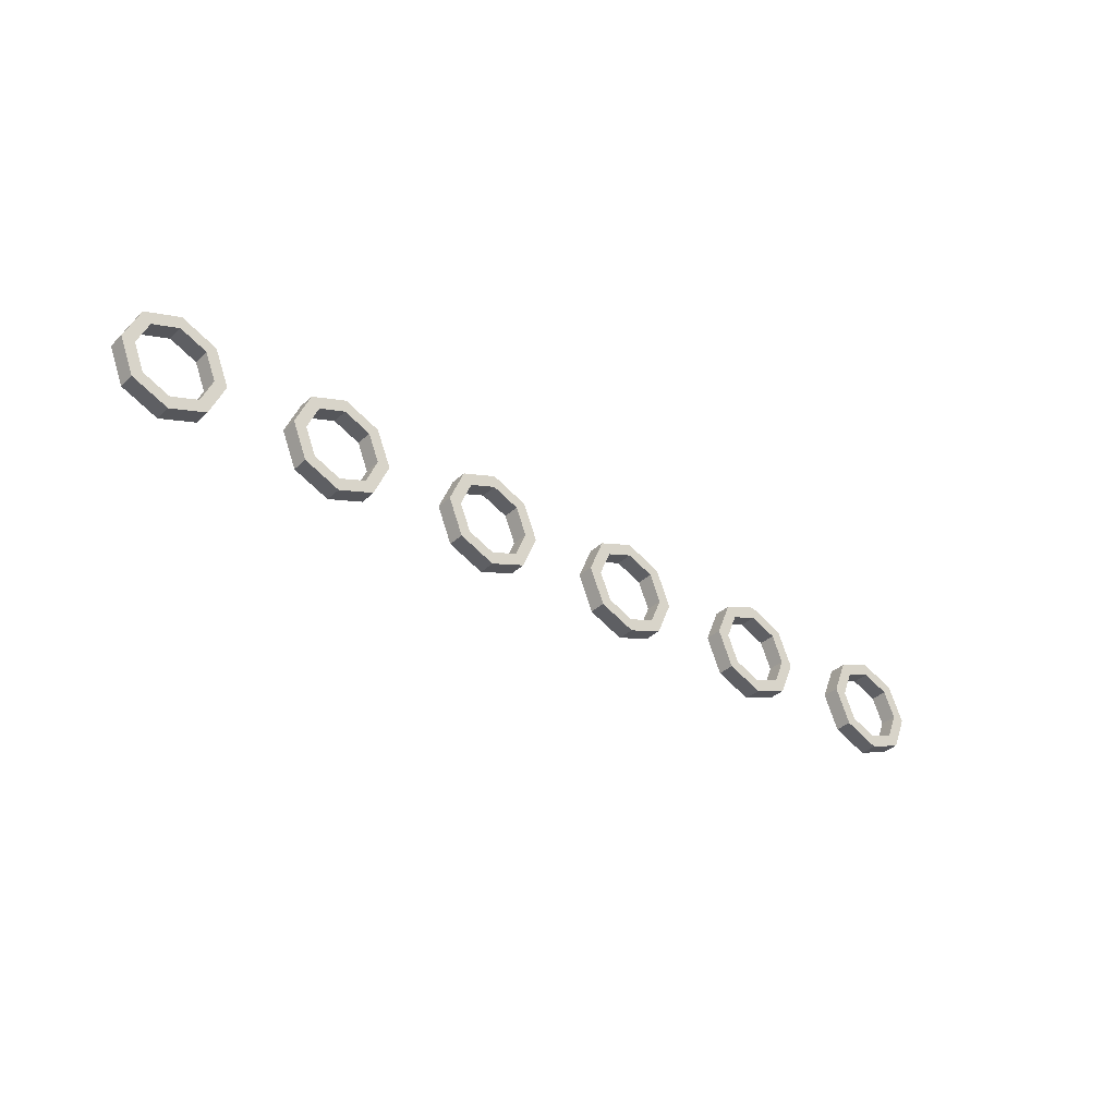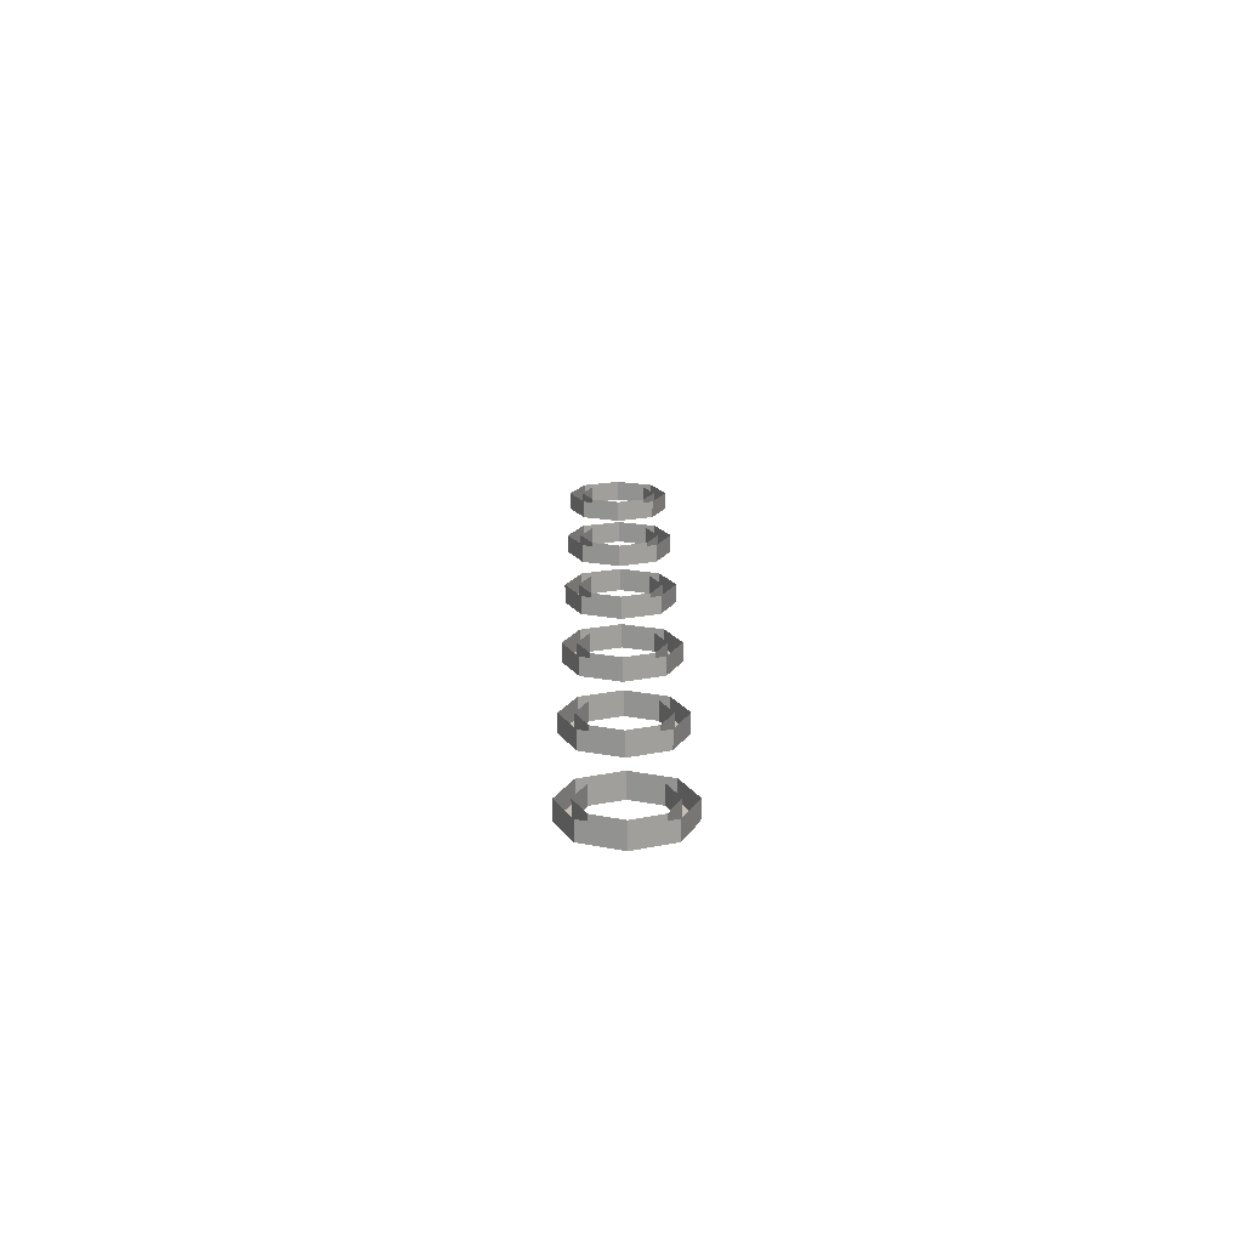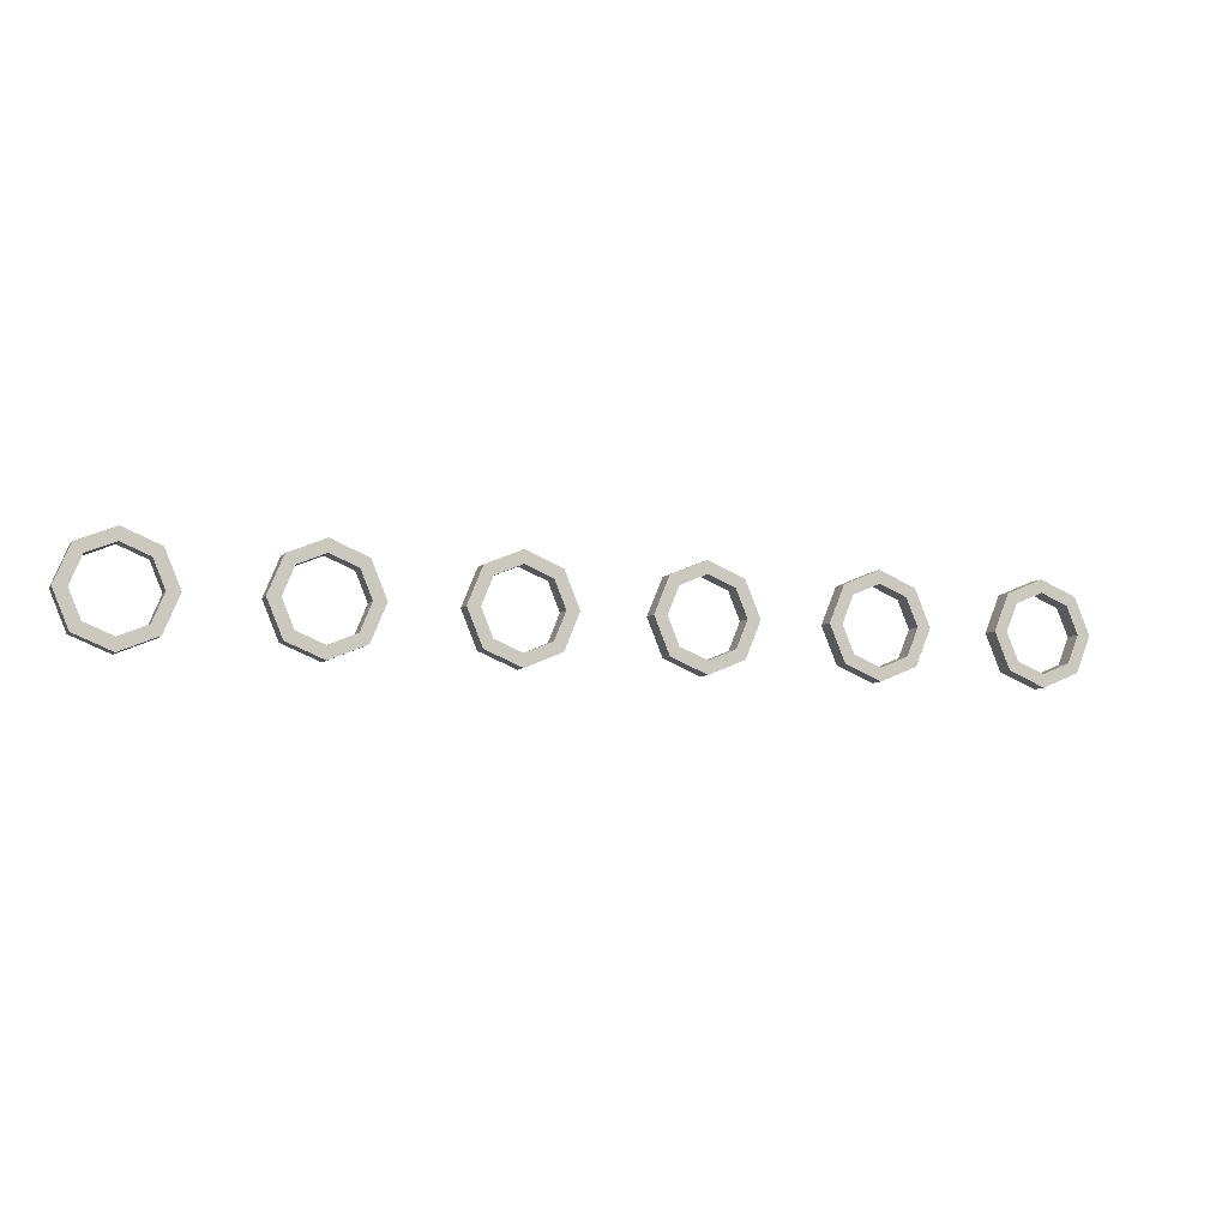
<metadata>
{"format":"obj","ext":"obj","renderer":"f3d","projection":"perspective","resolution":1024,"background":"white","views":[{"elev":-36.2,"azim":-39.8,"up":"+Z"},{"elev":17.7,"azim":89.5,"up":"+Y"},{"elev":-7.3,"azim":-20.8,"up":"+Z"}]}
</metadata>
<code>
v -4.4 -0.2 0
v -4.576 -0.2 0.4243
v -4.682 -0.2 0.3182
v -4.55 -0.2 0
v -4.576 -0.2 0.4243
v -5 -0.2 0.6
v -5 -0.2 0.45
v -4.682 -0.2 0.3182
v -5 -0.2 0.6
v -5.424 -0.2 0.4243
v -5.318 -0.2 0.3182
v -5 -0.2 0.45
v -5.424 -0.2 0.4243
v -5.6 -0.2 0
v -5.45 -0.2 0
v -5.318 -0.2 0.3182
v -5.6 -0.2 0
v -5.424 -0.2 -0.4243
v -5.318 -0.2 -0.3182
v -5.45 -0.2 0
v -5.424 -0.2 -0.4243
v -5 -0.2 -0.6
v -5 -0.2 -0.45
v -5.318 -0.2 -0.3182
v -5 -0.2 -0.6
v -4.576 -0.2 -0.4243
v -4.682 -0.2 -0.3182
v -5 -0.2 -0.45
v -4.576 -0.2 -0.4243
v -4.4 -0.2 0
v -4.55 -0.2 0
v -4.682 -0.2 -0.3182
v -4.682 -0.2 0.3182
v -4.55 -0.2 0
v -4.55 0 0
v -4.682 0 0.3182
v -5 -0.2 0.45
v -4.682 -0.2 0.3182
v -4.682 0 0.3182
v -5 0 0.45
v -5.318 -0.2 0.3182
v -5 -0.2 0.45
v -5 0 0.45
v -5.318 0 0.3182
v -5.45 -0.2 0
v -5.318 -0.2 0.3182
v -5.318 0 0.3182
v -5.45 0 0
v -5.318 -0.2 -0.3182
v -5.45 -0.2 0
v -5.45 0 0
v -5.318 0 -0.3182
v -5 -0.2 -0.45
v -5.318 -0.2 -0.3182
v -5.318 0 -0.3182
v -5 0 -0.45
v -4.682 -0.2 -0.3182
v -5 -0.2 -0.45
v -5 0 -0.45
v -4.682 0 -0.3182
v -4.55 -0.2 0
v -4.682 -0.2 -0.3182
v -4.682 0 -0.3182
v -4.55 0 0
v -4.576 -0.2 0.4243
v -4.4 -0.2 0
v -4.4 0 0
v -4.576 0 0.4243
v -5 -0.2 0.6
v -4.576 -0.2 0.4243
v -4.576 0 0.4243
v -5 0 0.6
v -5.424 -0.2 0.4243
v -5 -0.2 0.6
v -5 0 0.6
v -5.424 0 0.4243
v -5.6 -0.2 0
v -5.424 -0.2 0.4243
v -5.424 0 0.4243
v -5.6 0 0
v -5.424 -0.2 -0.4243
v -5.6 -0.2 0
v -5.6 0 0
v -5.424 0 -0.4243
v -5 -0.2 -0.6
v -5.424 -0.2 -0.4243
v -5.424 0 -0.4243
v -5 0 -0.6
v -4.576 -0.2 -0.4243
v -5 -0.2 -0.6
v -5 0 -0.6
v -4.576 0 -0.4243
v -4.4 -0.2 0
v -4.576 -0.2 -0.4243
v -4.576 0 -0.4243
v -4.4 0 0
v -2.4 -0.2 0
v -2.576 -0.2 0.4243
v -2.682 -0.2 0.3182
v -2.55 -0.2 0
v -2.576 -0.2 0.4243
v -3 -0.2 0.6
v -3 -0.2 0.45
v -2.682 -0.2 0.3182
v -3 -0.2 0.6
v -3.424 -0.2 0.4243
v -3.318 -0.2 0.3182
v -3 -0.2 0.45
v -3.424 -0.2 0.4243
v -3.6 -0.2 0
v -3.45 -0.2 0
v -3.318 -0.2 0.3182
v -3.6 -0.2 0
v -3.424 -0.2 -0.4243
v -3.318 -0.2 -0.3182
v -3.45 -0.2 0
v -3.424 -0.2 -0.4243
v -3 -0.2 -0.6
v -3 -0.2 -0.45
v -3.318 -0.2 -0.3182
v -3 -0.2 -0.6
v -2.576 -0.2 -0.4243
v -2.682 -0.2 -0.3182
v -3 -0.2 -0.45
v -2.576 -0.2 -0.4243
v -2.4 -0.2 0
v -2.55 -0.2 0
v -2.682 -0.2 -0.3182
v -2.682 -0.2 0.3182
v -2.55 -0.2 0
v -2.55 0 0
v -2.682 0 0.3182
v -3 -0.2 0.45
v -2.682 -0.2 0.3182
v -2.682 0 0.3182
v -3 0 0.45
v -3.318 -0.2 0.3182
v -3 -0.2 0.45
v -3 0 0.45
v -3.318 0 0.3182
v -3.45 -0.2 0
v -3.318 -0.2 0.3182
v -3.318 0 0.3182
v -3.45 0 0
v -3.318 -0.2 -0.3182
v -3.45 -0.2 0
v -3.45 0 0
v -3.318 0 -0.3182
v -3 -0.2 -0.45
v -3.318 -0.2 -0.3182
v -3.318 0 -0.3182
v -3 0 -0.45
v -2.682 -0.2 -0.3182
v -3 -0.2 -0.45
v -3 0 -0.45
v -2.682 0 -0.3182
v -2.55 -0.2 0
v -2.682 -0.2 -0.3182
v -2.682 0 -0.3182
v -2.55 0 0
v -2.576 -0.2 0.4243
v -2.4 -0.2 0
v -2.4 0 0
v -2.576 0 0.4243
v -3 -0.2 0.6
v -2.576 -0.2 0.4243
v -2.576 0 0.4243
v -3 0 0.6
v -3.424 -0.2 0.4243
v -3 -0.2 0.6
v -3 0 0.6
v -3.424 0 0.4243
v -3.6 -0.2 0
v -3.424 -0.2 0.4243
v -3.424 0 0.4243
v -3.6 0 0
v -3.424 -0.2 -0.4243
v -3.6 -0.2 0
v -3.6 0 0
v -3.424 0 -0.4243
v -3 -0.2 -0.6
v -3.424 -0.2 -0.4243
v -3.424 0 -0.4243
v -3 0 -0.6
v -2.576 -0.2 -0.4243
v -3 -0.2 -0.6
v -3 0 -0.6
v -2.576 0 -0.4243
v -2.4 -0.2 0
v -2.576 -0.2 -0.4243
v -2.576 0 -0.4243
v -2.4 0 0
v -0.4 -0.2 0
v -0.5757 -0.2 0.4243
v -0.6818 -0.2 0.3182
v -0.55 -0.2 0
v -0.5757 -0.2 0.4243
v -1 -0.2 0.6
v -1 -0.2 0.45
v -0.6818 -0.2 0.3182
v -1 -0.2 0.6
v -1.424 -0.2 0.4243
v -1.318 -0.2 0.3182
v -1 -0.2 0.45
v -1.424 -0.2 0.4243
v -1.6 -0.2 0
v -1.45 -0.2 0
v -1.318 -0.2 0.3182
v -1.6 -0.2 0
v -1.424 -0.2 -0.4243
v -1.318 -0.2 -0.3182
v -1.45 -0.2 0
v -1.424 -0.2 -0.4243
v -1 -0.2 -0.6
v -1 -0.2 -0.45
v -1.318 -0.2 -0.3182
v -1 -0.2 -0.6
v -0.5757 -0.2 -0.4243
v -0.6818 -0.2 -0.3182
v -1 -0.2 -0.45
v -0.5757 -0.2 -0.4243
v -0.4 -0.2 0
v -0.55 -0.2 0
v -0.6818 -0.2 -0.3182
v -0.6818 -0.2 0.3182
v -0.55 -0.2 0
v -0.55 0 0
v -0.6818 0 0.3182
v -1 -0.2 0.45
v -0.6818 -0.2 0.3182
v -0.6818 0 0.3182
v -1 0 0.45
v -1.318 -0.2 0.3182
v -1 -0.2 0.45
v -1 0 0.45
v -1.318 0 0.3182
v -1.45 -0.2 0
v -1.318 -0.2 0.3182
v -1.318 0 0.3182
v -1.45 0 0
v -1.318 -0.2 -0.3182
v -1.45 -0.2 0
v -1.45 0 0
v -1.318 0 -0.3182
v -1 -0.2 -0.45
v -1.318 -0.2 -0.3182
v -1.318 0 -0.3182
v -1 0 -0.45
v -0.6818 -0.2 -0.3182
v -1 -0.2 -0.45
v -1 0 -0.45
v -0.6818 0 -0.3182
v -0.55 -0.2 0
v -0.6818 -0.2 -0.3182
v -0.6818 0 -0.3182
v -0.55 0 0
v -0.5757 -0.2 0.4243
v -0.4 -0.2 0
v -0.4 0 0
v -0.5757 0 0.4243
v -1 -0.2 0.6
v -0.5757 -0.2 0.4243
v -0.5757 0 0.4243
v -1 0 0.6
v -1.424 -0.2 0.4243
v -1 -0.2 0.6
v -1 0 0.6
v -1.424 0 0.4243
v -1.6 -0.2 0
v -1.424 -0.2 0.4243
v -1.424 0 0.4243
v -1.6 0 0
v -1.424 -0.2 -0.4243
v -1.6 -0.2 0
v -1.6 0 0
v -1.424 0 -0.4243
v -1 -0.2 -0.6
v -1.424 -0.2 -0.4243
v -1.424 0 -0.4243
v -1 0 -0.6
v -0.5757 -0.2 -0.4243
v -1 -0.2 -0.6
v -1 0 -0.6
v -0.5757 0 -0.4243
v -0.4 -0.2 0
v -0.5757 -0.2 -0.4243
v -0.5757 0 -0.4243
v -0.4 0 0
v 1.6 -0.2 0
v 1.424 -0.2 0.4243
v 1.318 -0.2 0.3182
v 1.45 -0.2 0
v 1.424 -0.2 0.4243
v 1 -0.2 0.6
v 1 -0.2 0.45
v 1.318 -0.2 0.3182
v 1 -0.2 0.6
v 0.5757 -0.2 0.4243
v 0.6818 -0.2 0.3182
v 1 -0.2 0.45
v 0.5757 -0.2 0.4243
v 0.4 -0.2 0
v 0.55 -0.2 0
v 0.6818 -0.2 0.3182
v 0.4 -0.2 0
v 0.5757 -0.2 -0.4243
v 0.6818 -0.2 -0.3182
v 0.55 -0.2 0
v 0.5757 -0.2 -0.4243
v 1 -0.2 -0.6
v 1 -0.2 -0.45
v 0.6818 -0.2 -0.3182
v 1 -0.2 -0.6
v 1.424 -0.2 -0.4243
v 1.318 -0.2 -0.3182
v 1 -0.2 -0.45
v 1.424 -0.2 -0.4243
v 1.6 -0.2 0
v 1.45 -0.2 0
v 1.318 -0.2 -0.3182
v 1.318 -0.2 0.3182
v 1.45 -0.2 0
v 1.45 0 0
v 1.318 0 0.3182
v 1 -0.2 0.45
v 1.318 -0.2 0.3182
v 1.318 0 0.3182
v 1 0 0.45
v 0.6818 -0.2 0.3182
v 1 -0.2 0.45
v 1 0 0.45
v 0.6818 0 0.3182
v 0.55 -0.2 0
v 0.6818 -0.2 0.3182
v 0.6818 0 0.3182
v 0.55 0 0
v 0.6818 -0.2 -0.3182
v 0.55 -0.2 0
v 0.55 0 0
v 0.6818 0 -0.3182
v 1 -0.2 -0.45
v 0.6818 -0.2 -0.3182
v 0.6818 0 -0.3182
v 1 0 -0.45
v 1.318 -0.2 -0.3182
v 1 -0.2 -0.45
v 1 0 -0.45
v 1.318 0 -0.3182
v 1.45 -0.2 0
v 1.318 -0.2 -0.3182
v 1.318 0 -0.3182
v 1.45 0 0
v 1.424 -0.2 0.4243
v 1.6 -0.2 0
v 1.6 0 0
v 1.424 0 0.4243
v 1 -0.2 0.6
v 1.424 -0.2 0.4243
v 1.424 0 0.4243
v 1 0 0.6
v 0.5757 -0.2 0.4243
v 1 -0.2 0.6
v 1 0 0.6
v 0.5757 0 0.4243
v 0.4 -0.2 0
v 0.5757 -0.2 0.4243
v 0.5757 0 0.4243
v 0.4 0 0
v 0.5757 -0.2 -0.4243
v 0.4 -0.2 0
v 0.4 0 0
v 0.5757 0 -0.4243
v 1 -0.2 -0.6
v 0.5757 -0.2 -0.4243
v 0.5757 0 -0.4243
v 1 0 -0.6
v 1.424 -0.2 -0.4243
v 1 -0.2 -0.6
v 1 0 -0.6
v 1.424 0 -0.4243
v 1.6 -0.2 0
v 1.424 -0.2 -0.4243
v 1.424 0 -0.4243
v 1.6 0 0
v 3.6 -0.2 0
v 3.424 -0.2 0.4243
v 3.318 -0.2 0.3182
v 3.45 -0.2 0
v 3.424 -0.2 0.4243
v 3 -0.2 0.6
v 3 -0.2 0.45
v 3.318 -0.2 0.3182
v 3 -0.2 0.6
v 2.576 -0.2 0.4243
v 2.682 -0.2 0.3182
v 3 -0.2 0.45
v 2.576 -0.2 0.4243
v 2.4 -0.2 0
v 2.55 -0.2 0
v 2.682 -0.2 0.3182
v 2.4 -0.2 0
v 2.576 -0.2 -0.4243
v 2.682 -0.2 -0.3182
v 2.55 -0.2 0
v 2.576 -0.2 -0.4243
v 3 -0.2 -0.6
v 3 -0.2 -0.45
v 2.682 -0.2 -0.3182
v 3 -0.2 -0.6
v 3.424 -0.2 -0.4243
v 3.318 -0.2 -0.3182
v 3 -0.2 -0.45
v 3.424 -0.2 -0.4243
v 3.6 -0.2 0
v 3.45 -0.2 0
v 3.318 -0.2 -0.3182
v 3.318 -0.2 0.3182
v 3.45 -0.2 0
v 3.45 0 0
v 3.318 0 0.3182
v 3 -0.2 0.45
v 3.318 -0.2 0.3182
v 3.318 0 0.3182
v 3 0 0.45
v 2.682 -0.2 0.3182
v 3 -0.2 0.45
v 3 0 0.45
v 2.682 0 0.3182
v 2.55 -0.2 0
v 2.682 -0.2 0.3182
v 2.682 0 0.3182
v 2.55 0 0
v 2.682 -0.2 -0.3182
v 2.55 -0.2 0
v 2.55 0 0
v 2.682 0 -0.3182
v 3 -0.2 -0.45
v 2.682 -0.2 -0.3182
v 2.682 0 -0.3182
v 3 0 -0.45
v 3.318 -0.2 -0.3182
v 3 -0.2 -0.45
v 3 0 -0.45
v 3.318 0 -0.3182
v 3.45 -0.2 0
v 3.318 -0.2 -0.3182
v 3.318 0 -0.3182
v 3.45 0 0
v 3.424 -0.2 0.4243
v 3.6 -0.2 0
v 3.6 0 0
v 3.424 0 0.4243
v 3 -0.2 0.6
v 3.424 -0.2 0.4243
v 3.424 0 0.4243
v 3 0 0.6
v 2.576 -0.2 0.4243
v 3 -0.2 0.6
v 3 0 0.6
v 2.576 0 0.4243
v 2.4 -0.2 0
v 2.576 -0.2 0.4243
v 2.576 0 0.4243
v 2.4 0 0
v 2.576 -0.2 -0.4243
v 2.4 -0.2 0
v 2.4 0 0
v 2.576 0 -0.4243
v 3 -0.2 -0.6
v 2.576 -0.2 -0.4243
v 2.576 0 -0.4243
v 3 0 -0.6
v 3.424 -0.2 -0.4243
v 3 -0.2 -0.6
v 3 0 -0.6
v 3.424 0 -0.4243
v 3.6 -0.2 0
v 3.424 -0.2 -0.4243
v 3.424 0 -0.4243
v 3.6 0 0
v 5.6 -0.2 0
v 5.424 -0.2 0.4243
v 5.318 -0.2 0.3182
v 5.45 -0.2 0
v 5.424 -0.2 0.4243
v 5 -0.2 0.6
v 5 -0.2 0.45
v 5.318 -0.2 0.3182
v 5 -0.2 0.6
v 4.576 -0.2 0.4243
v 4.682 -0.2 0.3182
v 5 -0.2 0.45
v 4.576 -0.2 0.4243
v 4.4 -0.2 0
v 4.55 -0.2 0
v 4.682 -0.2 0.3182
v 4.4 -0.2 0
v 4.576 -0.2 -0.4243
v 4.682 -0.2 -0.3182
v 4.55 -0.2 0
v 4.576 -0.2 -0.4243
v 5 -0.2 -0.6
v 5 -0.2 -0.45
v 4.682 -0.2 -0.3182
v 5 -0.2 -0.6
v 5.424 -0.2 -0.4243
v 5.318 -0.2 -0.3182
v 5 -0.2 -0.45
v 5.424 -0.2 -0.4243
v 5.6 -0.2 0
v 5.45 -0.2 0
v 5.318 -0.2 -0.3182
v 5.318 -0.2 0.3182
v 5.45 -0.2 0
v 5.45 0 0
v 5.318 0 0.3182
v 5 -0.2 0.45
v 5.318 -0.2 0.3182
v 5.318 0 0.3182
v 5 0 0.45
v 4.682 -0.2 0.3182
v 5 -0.2 0.45
v 5 0 0.45
v 4.682 0 0.3182
v 4.55 -0.2 0
v 4.682 -0.2 0.3182
v 4.682 0 0.3182
v 4.55 0 0
v 4.682 -0.2 -0.3182
v 4.55 -0.2 0
v 4.55 0 0
v 4.682 0 -0.3182
v 5 -0.2 -0.45
v 4.682 -0.2 -0.3182
v 4.682 0 -0.3182
v 5 0 -0.45
v 5.318 -0.2 -0.3182
v 5 -0.2 -0.45
v 5 0 -0.45
v 5.318 0 -0.3182
v 5.45 -0.2 0
v 5.318 -0.2 -0.3182
v 5.318 0 -0.3182
v 5.45 0 0
v 5.424 -0.2 0.4243
v 5.6 -0.2 0
v 5.6 0 0
v 5.424 0 0.4243
v 5 -0.2 0.6
v 5.424 -0.2 0.4243
v 5.424 0 0.4243
v 5 0 0.6
v 4.576 -0.2 0.4243
v 5 -0.2 0.6
v 5 0 0.6
v 4.576 0 0.4243
v 4.4 -0.2 0
v 4.576 -0.2 0.4243
v 4.576 0 0.4243
v 4.4 0 0
v 4.576 -0.2 -0.4243
v 4.4 -0.2 0
v 4.4 0 0
v 4.576 0 -0.4243
v 5 -0.2 -0.6
v 4.576 -0.2 -0.4243
v 4.576 0 -0.4243
v 5 0 -0.6
v 5.424 -0.2 -0.4243
v 5 -0.2 -0.6
v 5 0 -0.6
v 5.424 0 -0.4243
v 5.6 -0.2 0
v 5.424 -0.2 -0.4243
v 5.424 0 -0.4243
v 5.6 0 0
g mesh47771
f 1 2 3
f 3 4 1
f 5 6 7
f 7 8 5
f 9 10 11
f 11 12 9
f 13 14 15
f 15 16 13
f 17 18 19
f 19 20 17
f 21 22 23
f 23 24 21
f 25 26 27
f 27 28 25
f 29 30 31
f 31 32 29
g mesh47775
f 33 35 34
f 35 33 36
f 37 39 38
f 39 37 40
f 41 43 42
f 43 41 44
f 45 47 46
f 47 45 48
f 49 51 50
f 51 49 52
f 53 55 54
f 55 53 56
f 57 59 58
f 59 57 60
f 61 63 62
f 63 61 64
g mesh47781
f 65 66 67
f 67 68 65
f 69 70 71
f 71 72 69
f 73 74 75
f 75 76 73
f 77 78 79
f 79 80 77
f 81 82 83
f 83 84 81
f 85 86 87
f 87 88 85
f 89 90 91
f 91 92 89
f 93 94 95
f 95 96 93
g mesh47787
f 97 98 99
f 99 100 97
f 101 102 103
f 103 104 101
f 105 106 107
f 107 108 105
f 109 110 111
f 111 112 109
f 113 114 115
f 115 116 113
f 117 118 119
f 119 120 117
f 121 122 123
f 123 124 121
f 125 126 127
f 127 128 125
g mesh47791
f 129 131 130
f 131 129 132
f 133 135 134
f 135 133 136
f 137 139 138
f 139 137 140
f 141 143 142
f 143 141 144
f 145 147 146
f 147 145 148
f 149 151 150
f 151 149 152
f 153 155 154
f 155 153 156
f 157 159 158
f 159 157 160
g mesh47797
f 161 162 163
f 163 164 161
f 165 166 167
f 167 168 165
f 169 170 171
f 171 172 169
f 173 174 175
f 175 176 173
f 177 178 179
f 179 180 177
f 181 182 183
f 183 184 181
f 185 186 187
f 187 188 185
f 189 190 191
f 191 192 189
g mesh47803
f 193 194 195
f 195 196 193
f 197 198 199
f 199 200 197
f 201 202 203
f 203 204 201
f 205 206 207
f 207 208 205
f 209 210 211
f 211 212 209
f 213 214 215
f 215 216 213
f 217 218 219
f 219 220 217
f 221 222 223
f 223 224 221
g mesh47807
f 225 227 226
f 227 225 228
f 229 231 230
f 231 229 232
f 233 235 234
f 235 233 236
f 237 239 238
f 239 237 240
f 241 243 242
f 243 241 244
f 245 247 246
f 247 245 248
f 249 251 250
f 251 249 252
f 253 255 254
f 255 253 256
g mesh47813
f 257 258 259
f 259 260 257
f 261 262 263
f 263 264 261
f 265 266 267
f 267 268 265
f 269 270 271
f 271 272 269
f 273 274 275
f 275 276 273
f 277 278 279
f 279 280 277
f 281 282 283
f 283 284 281
f 285 286 287
f 287 288 285
g mesh47819
f 289 290 291
f 291 292 289
f 293 294 295
f 295 296 293
f 297 298 299
f 299 300 297
f 301 302 303
f 303 304 301
f 305 306 307
f 307 308 305
f 309 310 311
f 311 312 309
f 313 314 315
f 315 316 313
f 317 318 319
f 319 320 317
g mesh47823
f 321 323 322
f 323 321 324
f 325 327 326
f 327 325 328
f 329 331 330
f 331 329 332
f 333 335 334
f 335 333 336
f 337 339 338
f 339 337 340
f 341 343 342
f 343 341 344
f 345 347 346
f 347 345 348
f 349 351 350
f 351 349 352
g mesh47829
f 353 354 355
f 355 356 353
f 357 358 359
f 359 360 357
f 361 362 363
f 363 364 361
f 365 366 367
f 367 368 365
f 369 370 371
f 371 372 369
f 373 374 375
f 375 376 373
f 377 378 379
f 379 380 377
f 381 382 383
f 383 384 381
g mesh47835
f 385 386 387
f 387 388 385
f 389 390 391
f 391 392 389
f 393 394 395
f 395 396 393
f 397 398 399
f 399 400 397
f 401 402 403
f 403 404 401
f 405 406 407
f 407 408 405
f 409 410 411
f 411 412 409
f 413 414 415
f 415 416 413
g mesh47839
f 417 419 418
f 419 417 420
f 421 423 422
f 423 421 424
f 425 427 426
f 427 425 428
f 429 431 430
f 431 429 432
f 433 435 434
f 435 433 436
f 437 439 438
f 439 437 440
f 441 443 442
f 443 441 444
f 445 447 446
f 447 445 448
g mesh47845
f 449 450 451
f 451 452 449
f 453 454 455
f 455 456 453
f 457 458 459
f 459 460 457
f 461 462 463
f 463 464 461
f 465 466 467
f 467 468 465
f 469 470 471
f 471 472 469
f 473 474 475
f 475 476 473
f 477 478 479
f 479 480 477
g mesh47851
f 481 482 483
f 483 484 481
f 485 486 487
f 487 488 485
f 489 490 491
f 491 492 489
f 493 494 495
f 495 496 493
f 497 498 499
f 499 500 497
f 501 502 503
f 503 504 501
f 505 506 507
f 507 508 505
f 509 510 511
f 511 512 509
g mesh47855
f 513 515 514
f 515 513 516
f 517 519 518
f 519 517 520
f 521 523 522
f 523 521 524
f 525 527 526
f 527 525 528
f 529 531 530
f 531 529 532
f 533 535 534
f 535 533 536
f 537 539 538
f 539 537 540
f 541 543 542
f 543 541 544
g mesh47861
f 545 546 547
f 547 548 545
f 549 550 551
f 551 552 549
f 553 554 555
f 555 556 553
f 557 558 559
f 559 560 557
f 561 562 563
f 563 564 561
f 565 566 567
f 567 568 565
f 569 570 571
f 571 572 569
f 573 574 575
f 575 576 573

</code>
